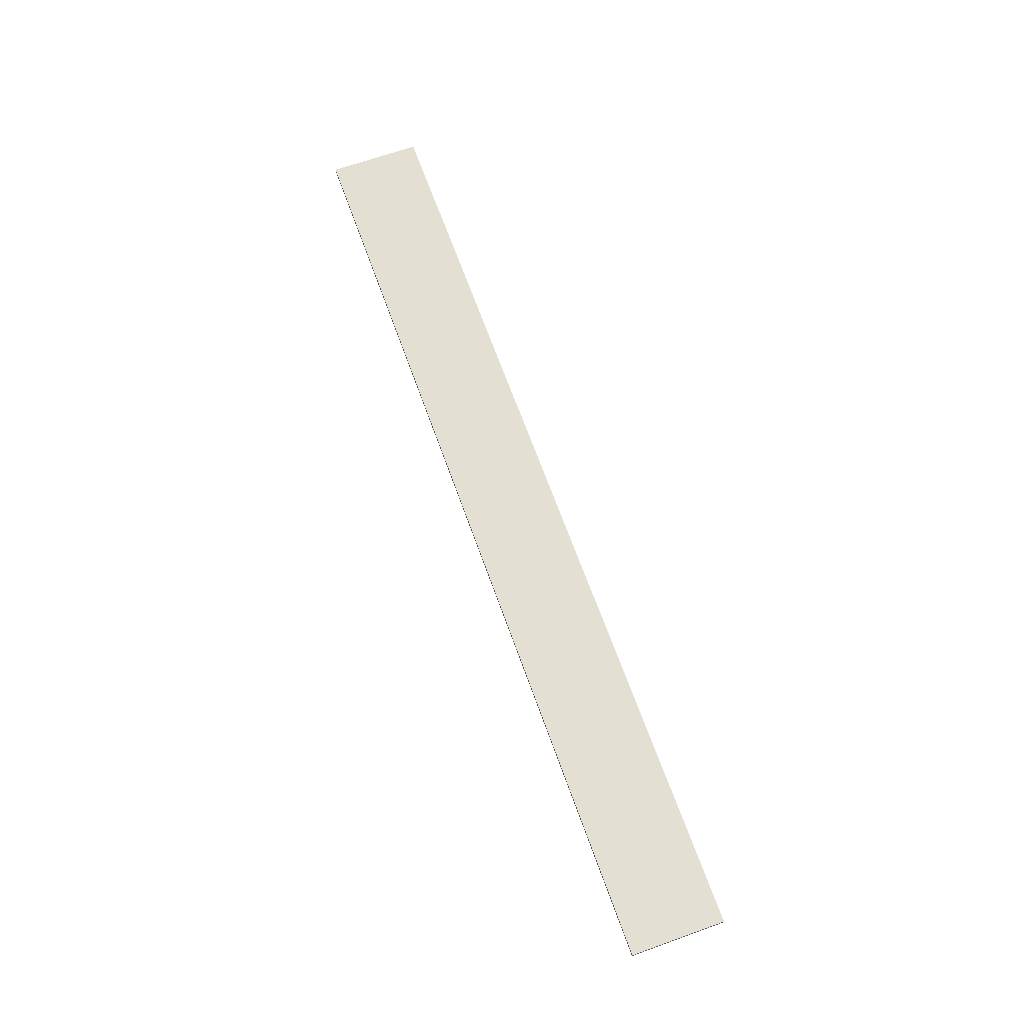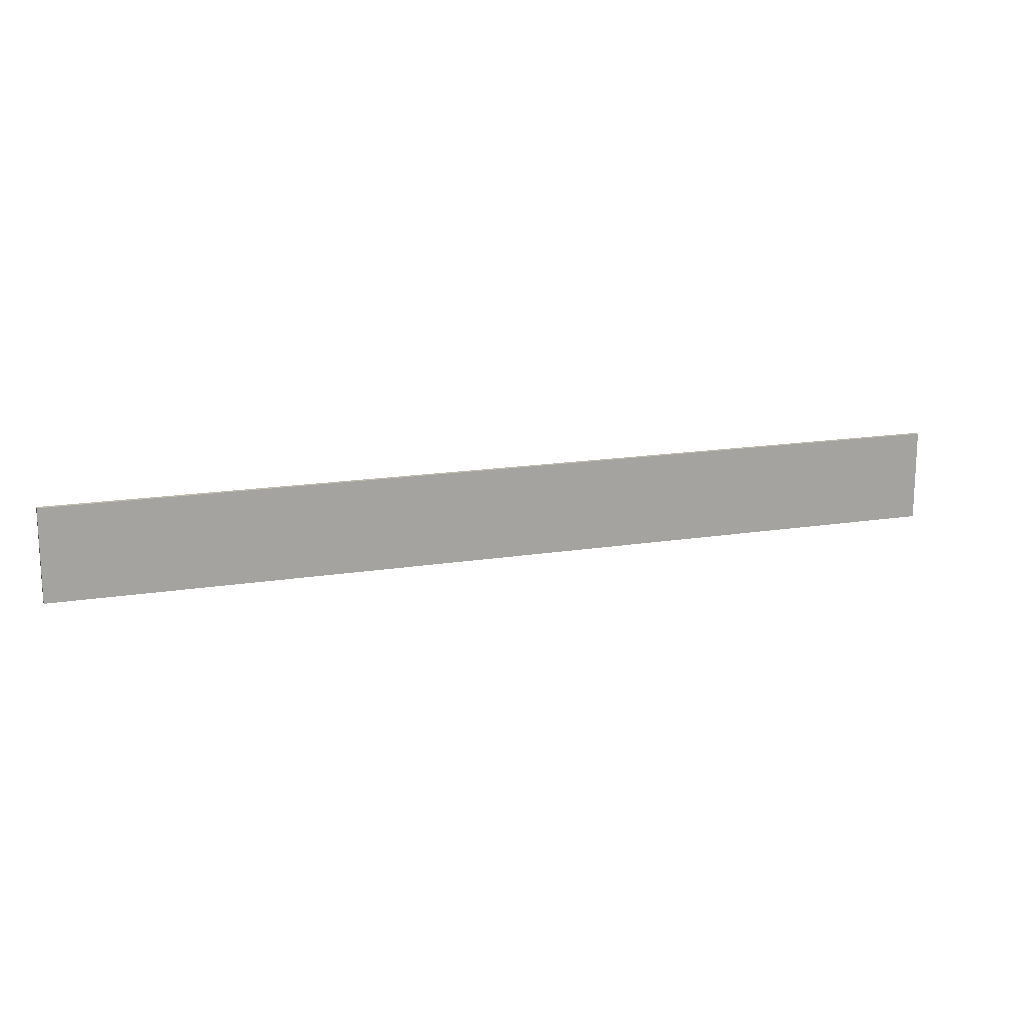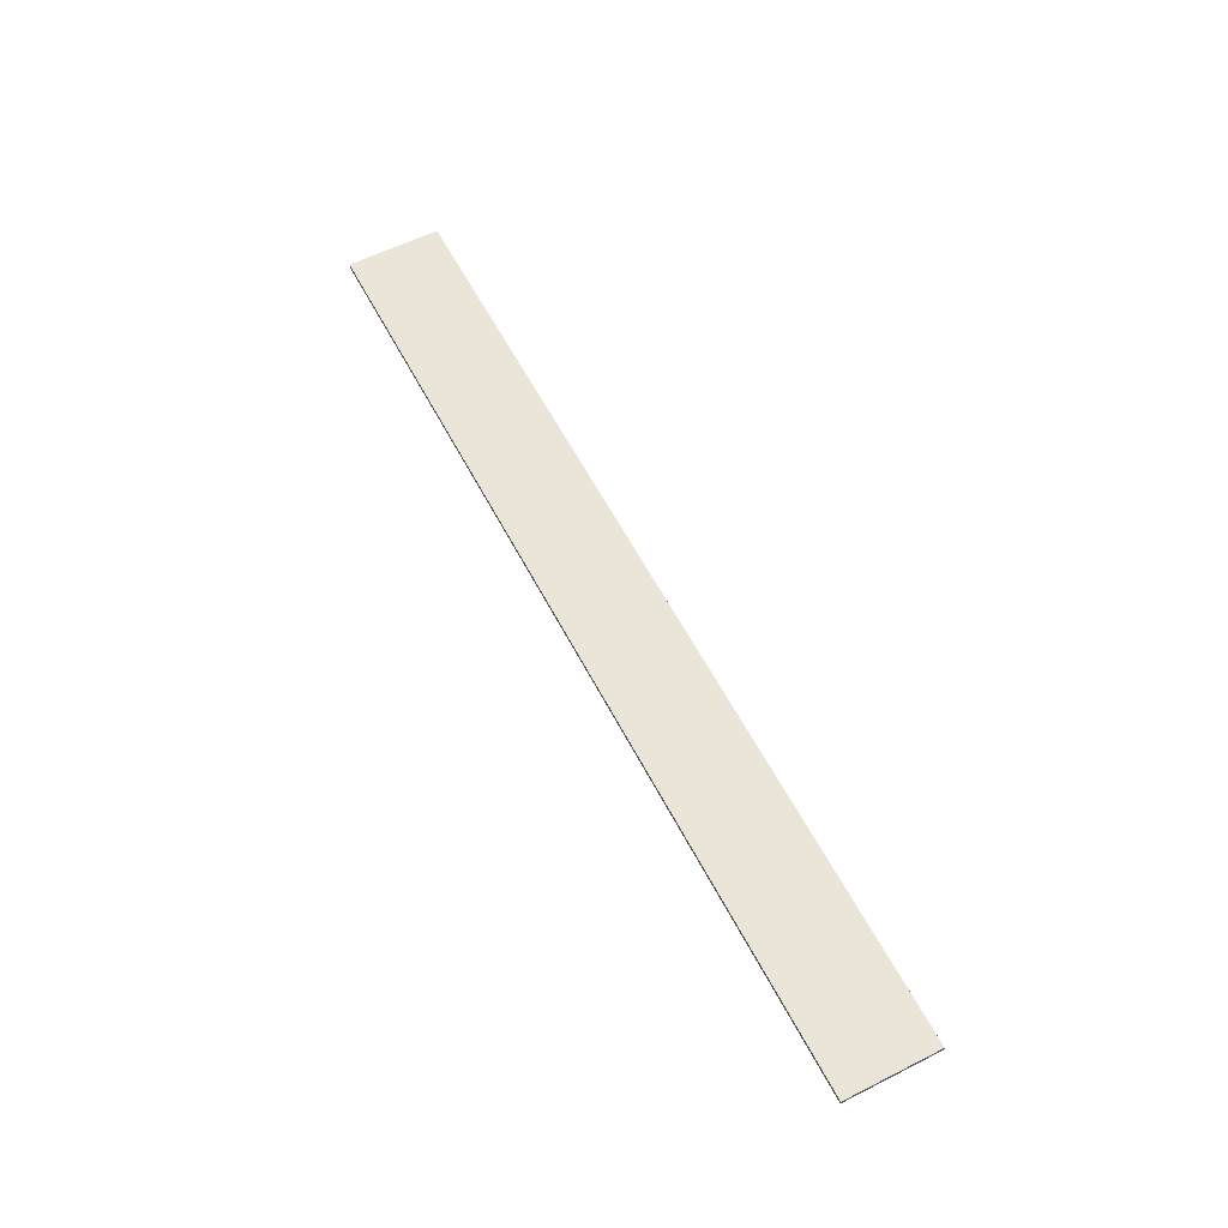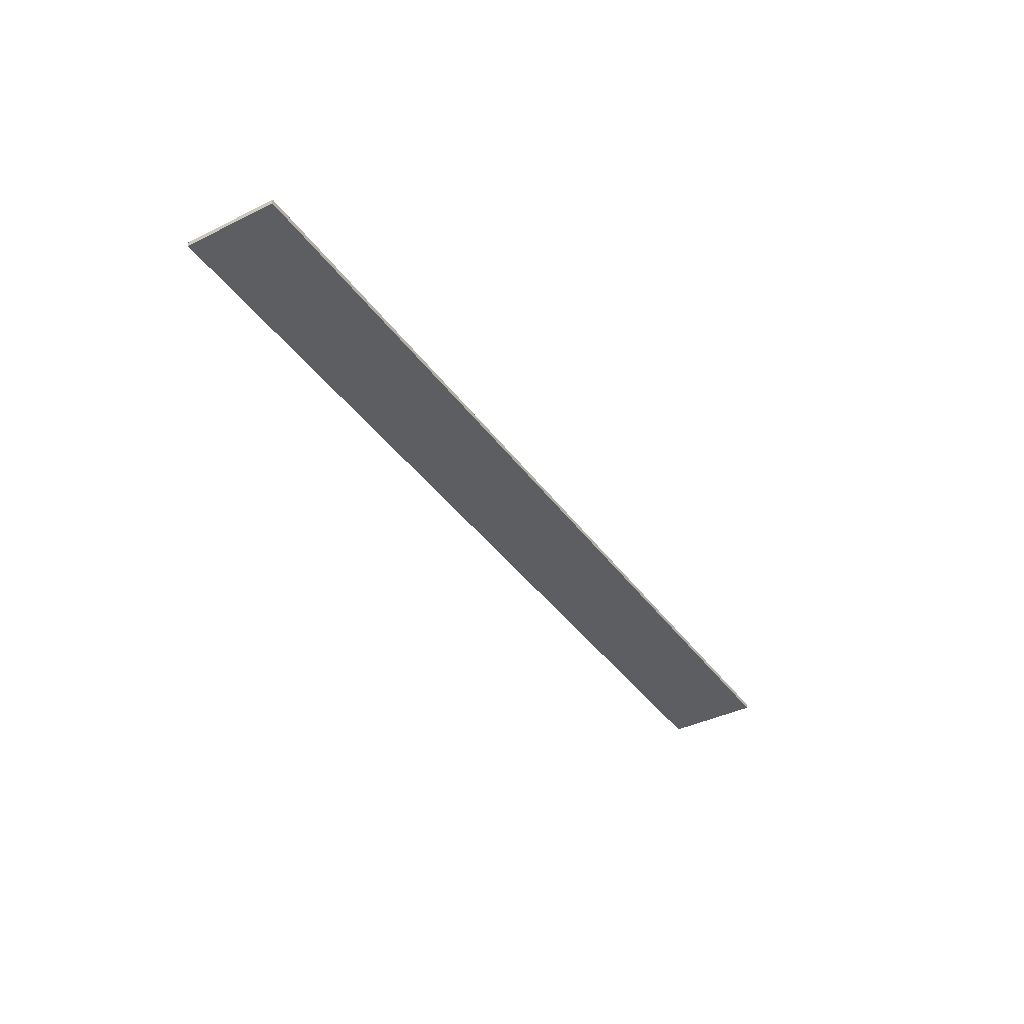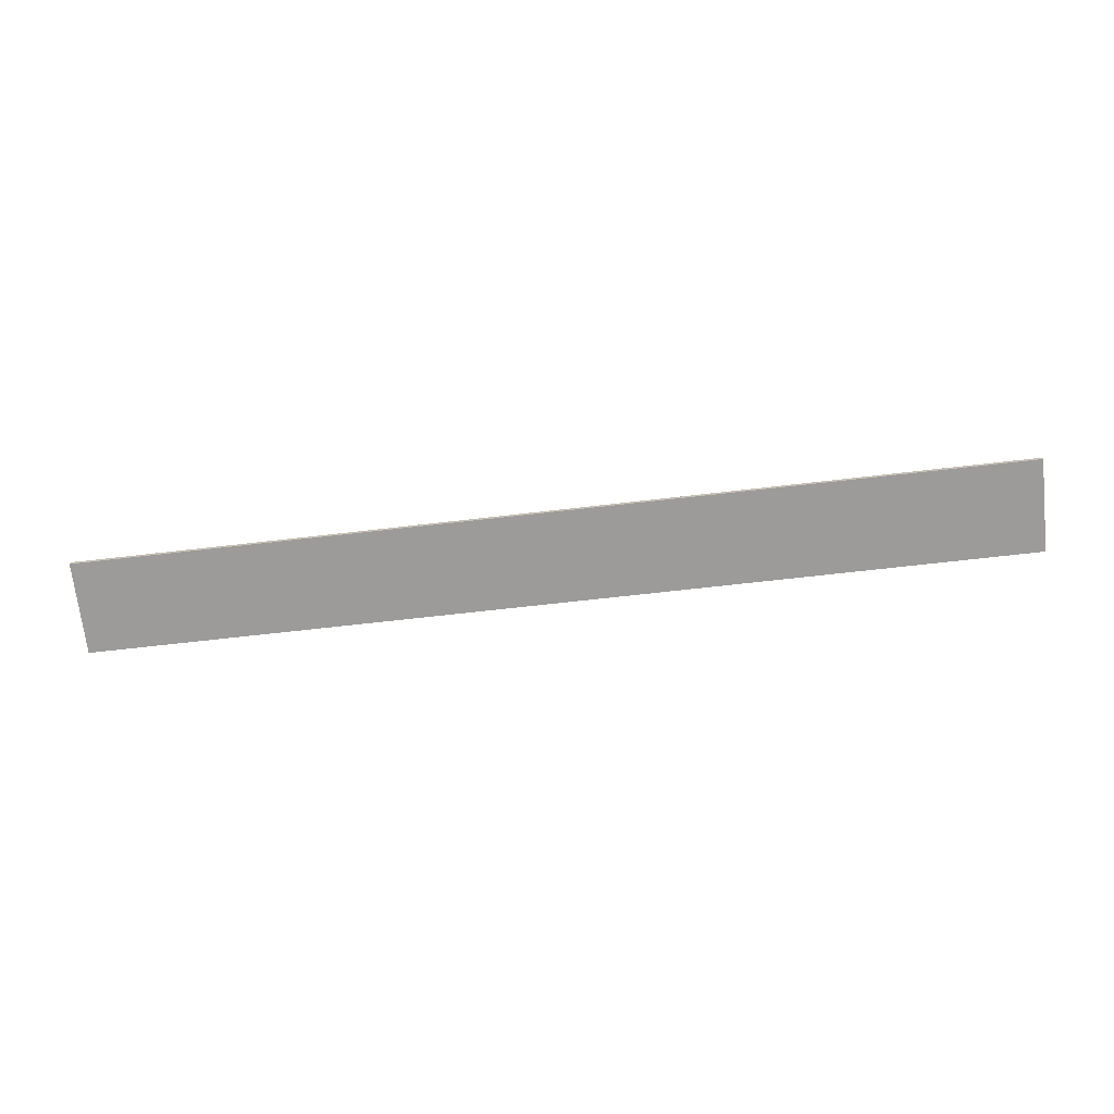
<metadata>
{"format":"obj","ext":"obj","renderer":"f3d","projection":"perspective","resolution":1024,"background":"white","views":[{"elev":66.9,"azim":70.3,"up":"+Y"},{"elev":15.8,"azim":161.2,"up":"+Z"},{"elev":59.1,"azim":-117.4,"up":"+Y"},{"elev":-39.2,"azim":121.7,"up":"+Y"},{"elev":-69.8,"azim":6.5,"up":"+Y"}]}
</metadata>
<code>
o 1324
v 2202 1865 3.804
v 2200 1865 3.804
v 2200 1865 3.804
v 2202 1865 3.604
v 2200 1865 3.604
v 2200 1865 3.604
v 2202 1865 3.804
v 2200 1865 3.804
v 2202 1865 3.804
v 2202 1865 3.604
v 2202 1865 3.804
v 2202 1865 3.604
v 2202 1865 3.604
v 2200 1865 3.604
v 2202 1865 3.604
v 2200 1865 3.604
v 2202 1865 3.804
v 2202 1865 3.604
v 2202 1865 3.804
v 2200 1865 3.604
v 2202 1865 3.604
v 2200 1865 3.804
v 2200 1865 3.604
v 2200 1865 3.604
v 2202 1865 3.804
v 2200 1865 3.804
v 2200 1865 3.604
v 2200 1865 3.804
v 2200 1865 3.804
f 1 2 3
f 1 4 5
f 6 2 7
f 8 9 7
f 10 7 11
f 12 13 14
f 14 15 16
f 17 15 18
f 19 20 21
f 22 23 20
f 24 25 26
f 27 28 29

</code>
